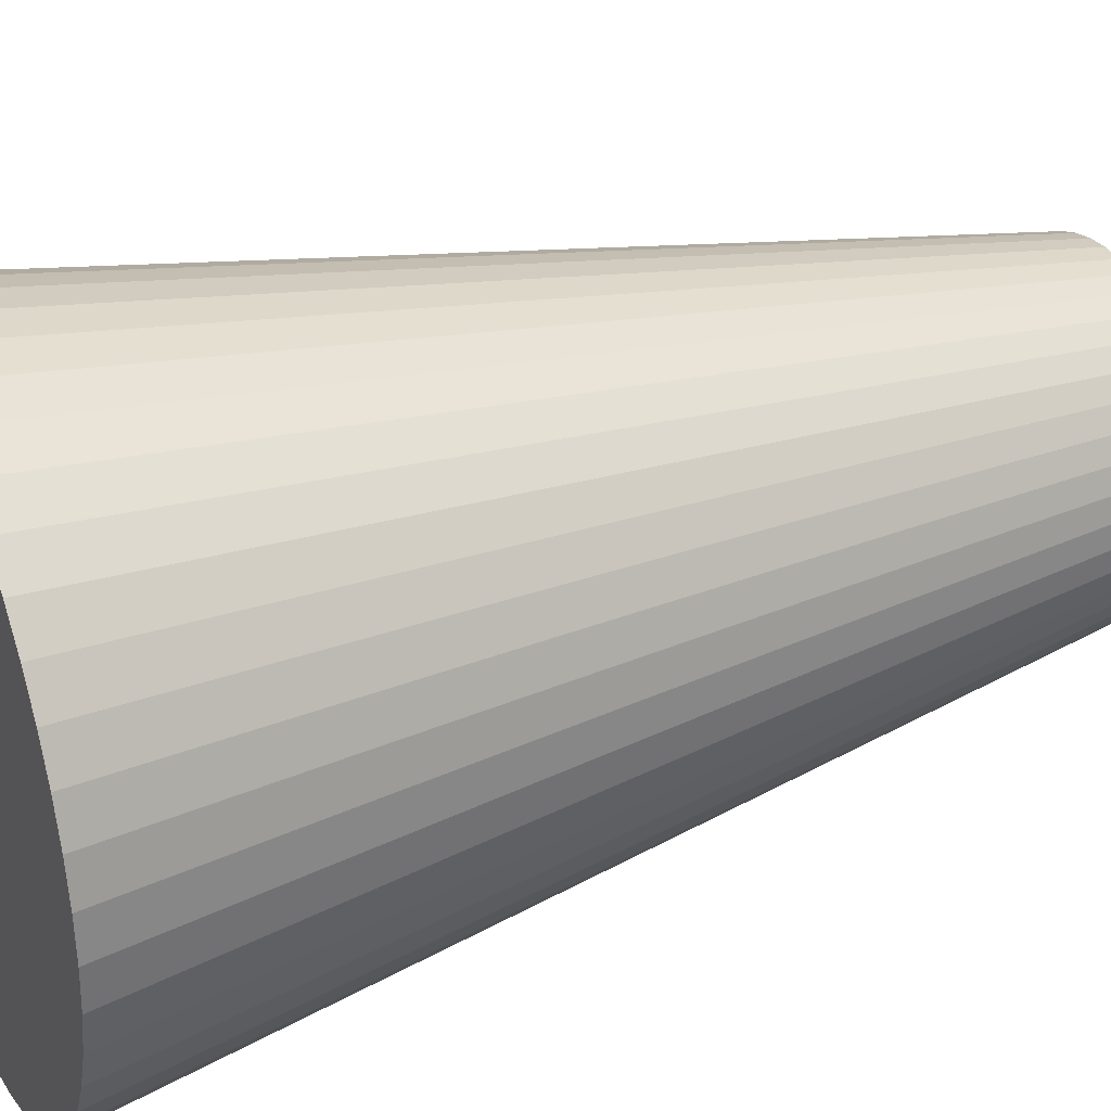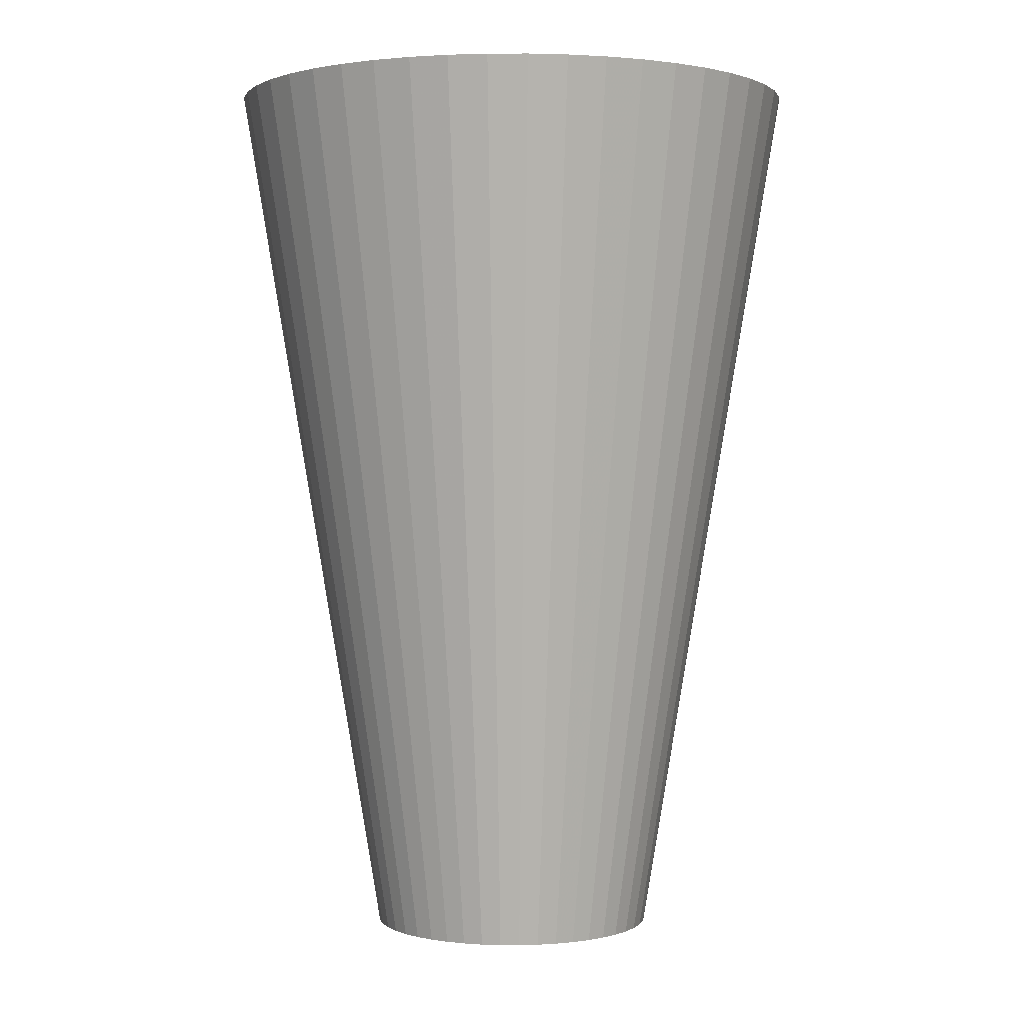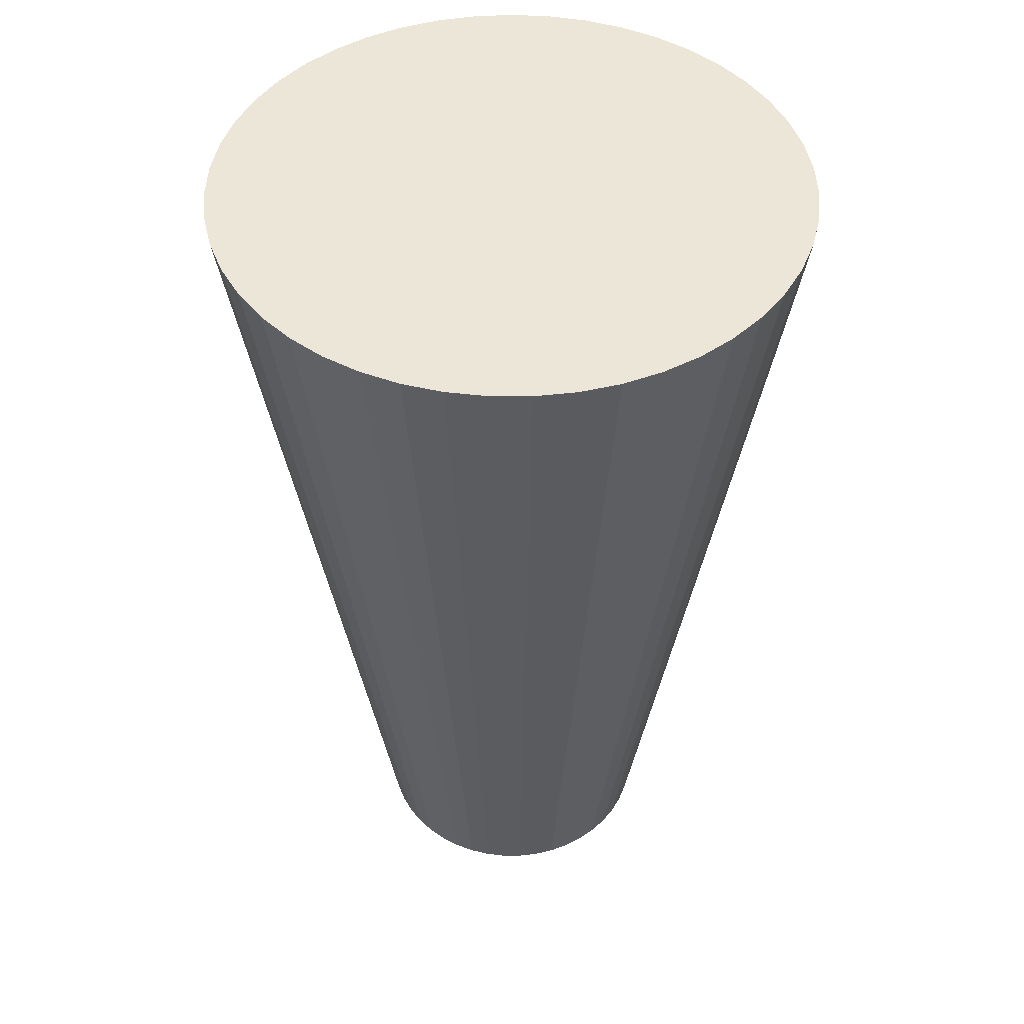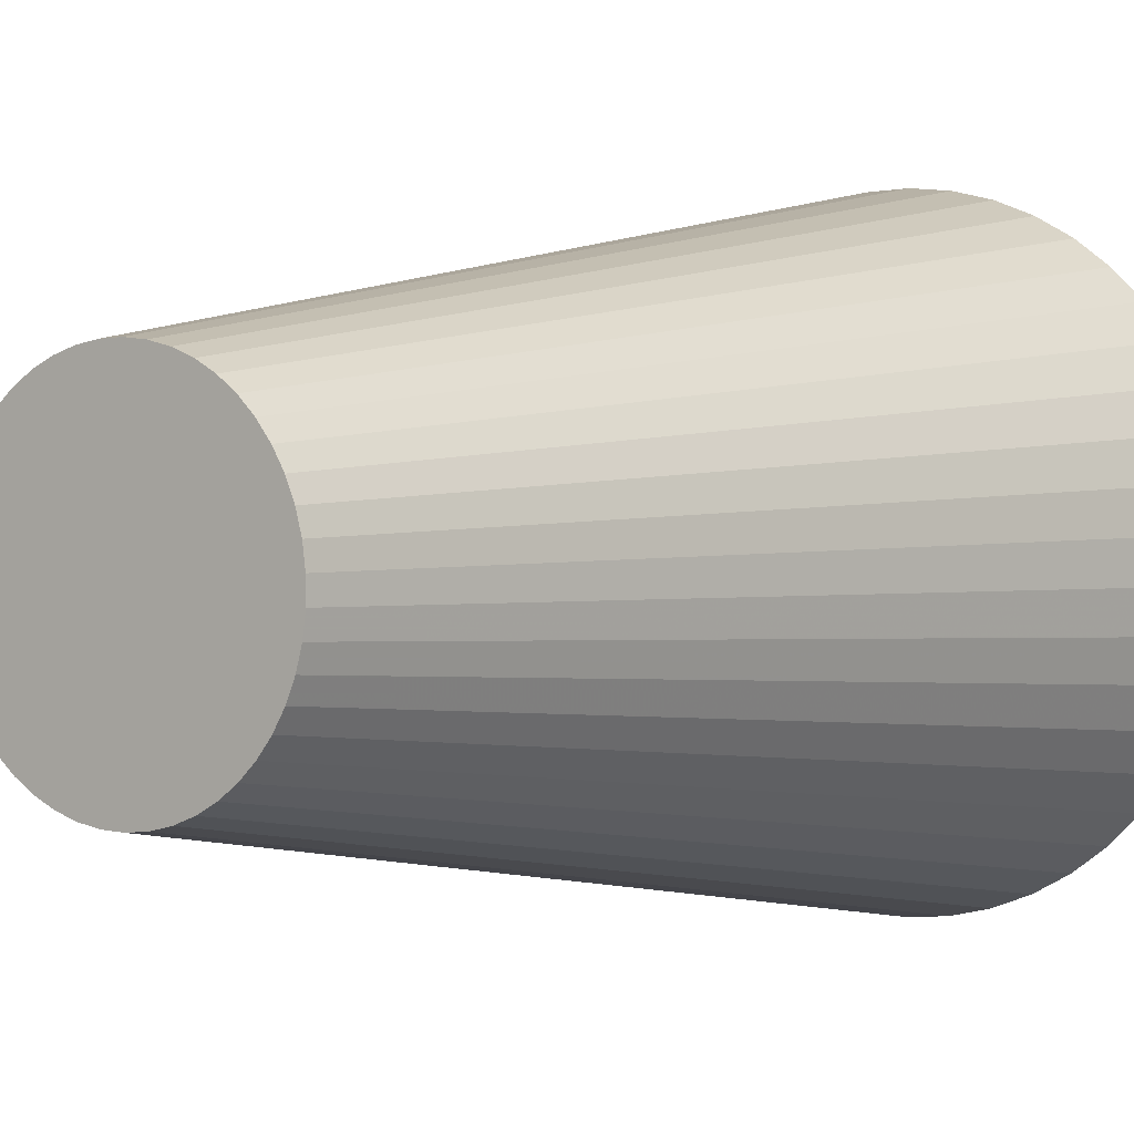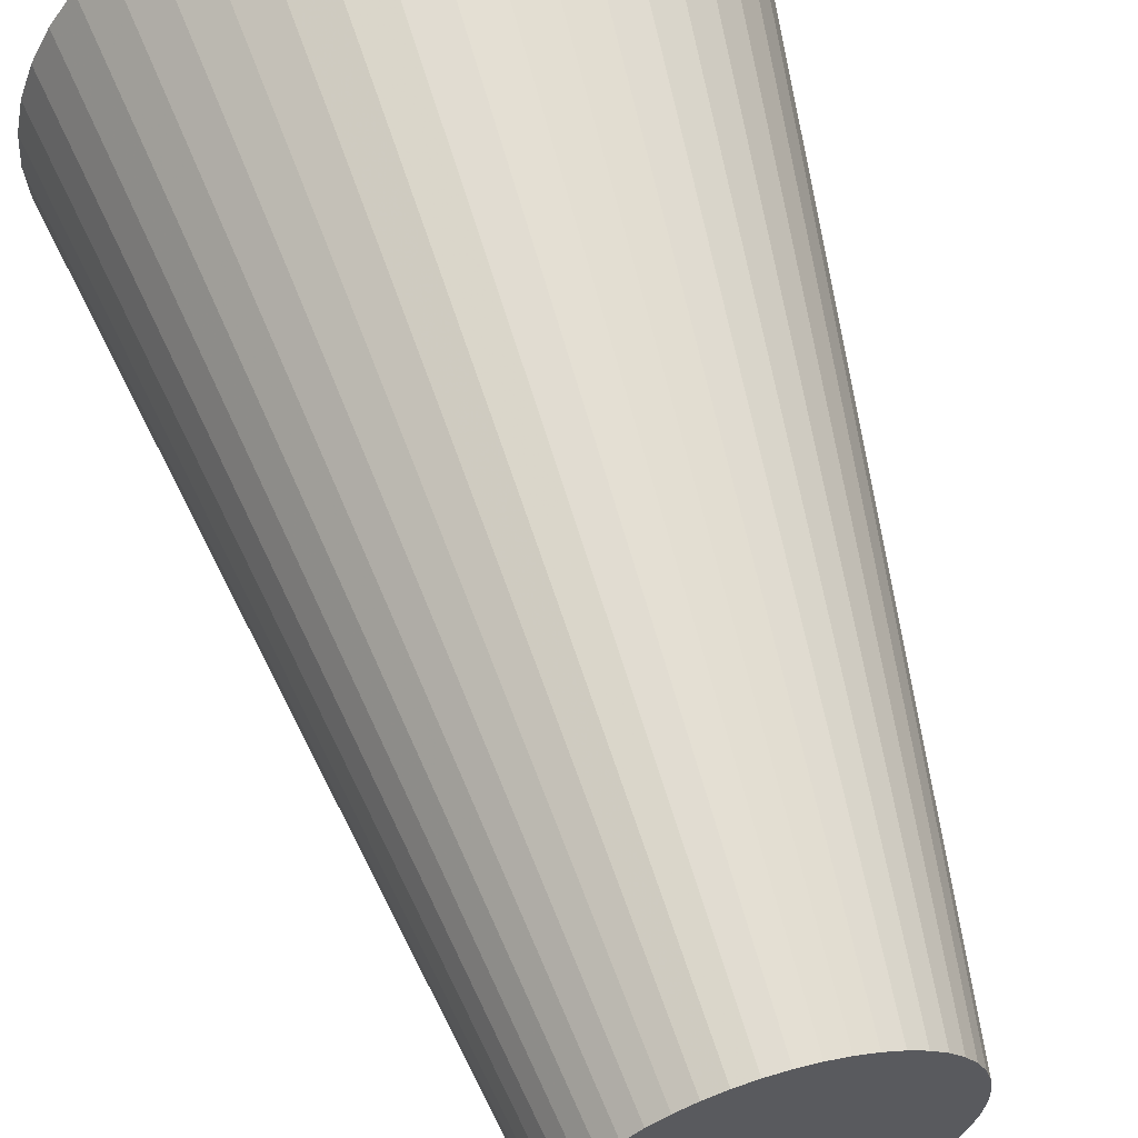
<metadata>
{"format":"obj","ext":"obj","renderer":"f3d","projection":"perspective","resolution":1024,"background":"white","views":[{"elev":32.8,"azim":65.2,"up":"+Y"},{"elev":1.2,"azim":18.0,"up":"+Z"},{"elev":46.2,"azim":-36.3,"up":"+Z"},{"elev":1.7,"azim":-143.7,"up":"+Y"},{"elev":59.9,"azim":163.4,"up":"+Y"}]}
</metadata>
<code>
v 7.769e-18 6.78e-18 0.8374
v 7.769e-18 6.78e-18 -0.8374
v 0.5465 6.78e-18 0.8374
v 0.5416 0.07284 0.8374
v 0.5271 0.1444 0.8374
v 0.5032 0.2134 0.8374
v 0.4702 0.2785 0.8374
v 0.4289 0.3387 0.8374
v 0.3799 0.3929 0.8374
v 0.3242 0.44 0.8374
v 0.2626 0.4793 0.8374
v 0.1964 0.51 0.8374
v 0.1267 0.5316 0.8374
v 0.0547 0.5438 0.8374
v -0.01826 0.5462 0.8374
v -0.0909 0.5389 0.8374
v -0.1619 0.522 0.8374
v -0.2301 0.4957 0.8374
v -0.2941 0.4607 0.8374
v -0.3529 0.4174 0.8374
v -0.4053 0.3666 0.8374
v -0.4506 0.3093 0.8374
v -0.4878 0.2465 0.8374
v -0.5163 0.1793 0.8374
v -0.5356 0.1089 0.8374
v -0.5453 0.0365 0.8374
v -0.5453 -0.0365 0.8374
v -0.5356 -0.1089 0.8374
v -0.5163 -0.1793 0.8374
v -0.4878 -0.2465 0.8374
v -0.4506 -0.3093 0.8374
v -0.4053 -0.3666 0.8374
v -0.3529 -0.4174 0.8374
v -0.2941 -0.4607 0.8374
v -0.2301 -0.4957 0.8374
v -0.1619 -0.522 0.8374
v -0.0909 -0.5389 0.8374
v -0.01826 -0.5462 0.8374
v 0.0547 -0.5438 0.8374
v 0.1267 -0.5316 0.8374
v 0.1964 -0.51 0.8374
v 0.2626 -0.4793 0.8374
v 0.3242 -0.44 0.8374
v 0.3799 -0.3929 0.8374
v 0.4289 -0.3387 0.8374
v 0.4702 -0.2785 0.8374
v 0.5032 -0.2134 0.8374
v 0.5271 -0.1444 0.8374
v 0.5416 -0.07284 0.8374
v 0.4782 6.78e-18 0.4187
v 0.4739 0.06374 0.4187
v 0.4612 0.1263 0.4187
v 0.4403 0.1867 0.4187
v 0.4115 0.2437 0.4187
v 0.3753 0.2964 0.4187
v 0.3324 0.3437 0.4187
v 0.2837 0.385 0.4187
v 0.2298 0.4194 0.4187
v 0.1719 0.4463 0.4187
v 0.1109 0.4652 0.4187
v 0.04787 0.4758 0.4187
v -0.01598 0.4779 0.4187
v -0.07954 0.4715 0.4187
v -0.1417 0.4567 0.4187
v -0.2013 0.4338 0.4187
v -0.2573 0.4031 0.4187
v -0.3087 0.3652 0.4187
v -0.3547 0.3208 0.4187
v -0.3943 0.2706 0.4187
v -0.4268 0.2157 0.4187
v -0.4517 0.1569 0.4187
v -0.4686 0.09525 0.4187
v -0.4771 0.03194 0.4187
v -0.4771 -0.03194 0.4187
v -0.4686 -0.09525 0.4187
v -0.4517 -0.1569 0.4187
v -0.4268 -0.2157 0.4187
v -0.3943 -0.2706 0.4187
v -0.3547 -0.3208 0.4187
v -0.3087 -0.3652 0.4187
v -0.2573 -0.4031 0.4187
v -0.2013 -0.4338 0.4187
v -0.1417 -0.4567 0.4187
v -0.07954 -0.4715 0.4187
v -0.01598 -0.4779 0.4187
v 0.04787 -0.4758 0.4187
v 0.1109 -0.4652 0.4187
v 0.1719 -0.4463 0.4187
v 0.2298 -0.4194 0.4187
v 0.2837 -0.385 0.4187
v 0.3324 -0.3437 0.4187
v 0.3753 -0.2964 0.4187
v 0.4115 -0.2437 0.4187
v 0.4403 -0.1867 0.4187
v 0.4612 -0.1263 0.4187
v 0.4739 -0.06374 0.4187
v 0.4099 6.78e-18 3.453e-18
v 0.4062 0.05463 3.453e-18
v 0.3953 0.1083 3.453e-18
v 0.3774 0.16 3.453e-18
v 0.3527 0.2089 3.453e-18
v 0.3217 0.254 3.453e-18
v 0.285 0.2946 3.453e-18
v 0.2431 0.33 3.453e-18
v 0.197 0.3595 3.453e-18
v 0.1473 0.3825 3.453e-18
v 0.09502 0.3987 3.453e-18
v 0.04103 0.4078 3.453e-18
v -0.0137 0.4097 3.453e-18
v -0.06818 0.4042 3.453e-18
v -0.1214 0.3915 3.453e-18
v -0.1725 0.3718 3.453e-18
v -0.2206 0.3455 3.453e-18
v -0.2646 0.313 3.453e-18
v -0.304 0.275 3.453e-18
v -0.3379 0.232 3.453e-18
v -0.3658 0.1849 3.453e-18
v -0.3872 0.1345 3.453e-18
v -0.4017 0.08165 3.453e-18
v -0.409 0.02738 3.453e-18
v -0.409 -0.02738 3.453e-18
v -0.4017 -0.08165 3.453e-18
v -0.3872 -0.1345 3.453e-18
v -0.3658 -0.1849 3.453e-18
v -0.3379 -0.232 3.453e-18
v -0.304 -0.275 3.453e-18
v -0.2646 -0.313 3.453e-18
v -0.2206 -0.3455 3.453e-18
v -0.1725 -0.3718 3.453e-18
v -0.1214 -0.3915 3.453e-18
v -0.06818 -0.4042 3.453e-18
v -0.0137 -0.4097 3.453e-18
v 0.04103 -0.4078 3.453e-18
v 0.09502 -0.3987 3.453e-18
v 0.1473 -0.3825 3.453e-18
v 0.197 -0.3595 3.453e-18
v 0.2431 -0.33 3.453e-18
v 0.285 -0.2946 3.453e-18
v 0.3217 -0.254 3.453e-18
v 0.3527 -0.2089 3.453e-18
v 0.3774 -0.16 3.453e-18
v 0.3953 -0.1083 3.453e-18
v 0.4062 -0.05463 3.453e-18
v 0.3416 6.78e-18 -0.4187
v 0.3385 0.04553 -0.4187
v 0.3294 0.09024 -0.4187
v 0.3145 0.1333 -0.4187
v 0.2939 0.1741 -0.4187
v 0.2681 0.2117 -0.4187
v 0.2375 0.2455 -0.4187
v 0.2026 0.275 -0.4187
v 0.1642 0.2995 -0.4187
v 0.1228 0.3188 -0.4187
v 0.07918 0.3323 -0.4187
v 0.03419 0.3399 -0.4187
v -0.01141 0.3414 -0.4187
v -0.05681 0.3368 -0.4187
v -0.1012 0.3262 -0.4187
v -0.1438 0.3098 -0.4187
v -0.1838 0.2879 -0.4187
v -0.2205 0.2608 -0.4187
v -0.2533 0.2291 -0.4187
v -0.2816 0.1933 -0.4187
v -0.3049 0.1541 -0.4187
v -0.3227 0.112 -0.4187
v -0.3347 0.06804 -0.4187
v -0.3408 0.02281 -0.4187
v -0.3408 -0.02281 -0.4187
v -0.3347 -0.06804 -0.4187
v -0.3227 -0.112 -0.4187
v -0.3049 -0.1541 -0.4187
v -0.2816 -0.1933 -0.4187
v -0.2533 -0.2291 -0.4187
v -0.2205 -0.2608 -0.4187
v -0.1838 -0.2879 -0.4187
v -0.1438 -0.3098 -0.4187
v -0.1012 -0.3262 -0.4187
v -0.05681 -0.3368 -0.4187
v -0.01141 -0.3414 -0.4187
v 0.03419 -0.3399 -0.4187
v 0.07918 -0.3323 -0.4187
v 0.1228 -0.3188 -0.4187
v 0.1642 -0.2995 -0.4187
v 0.2026 -0.275 -0.4187
v 0.2375 -0.2455 -0.4187
v 0.2681 -0.2117 -0.4187
v 0.2939 -0.1741 -0.4187
v 0.3145 -0.1333 -0.4187
v 0.3294 -0.09024 -0.4187
v 0.3385 -0.04553 -0.4187
v 0.2733 6.78e-18 -0.8374
v 0.2708 0.03642 -0.8374
v 0.2636 0.07219 -0.8374
v 0.2516 0.1067 -0.8374
v 0.2351 0.1393 -0.8374
v 0.2145 0.1694 -0.8374
v 0.19 0.1964 -0.8374
v 0.1621 0.22 -0.8374
v 0.1313 0.2396 -0.8374
v 0.09821 0.255 -0.8374
v 0.06335 0.2658 -0.8374
v 0.02735 0.2719 -0.8374
v -0.009131 0.2731 -0.8374
v -0.04545 0.2695 -0.8374
v -0.08096 0.261 -0.8374
v -0.115 0.2479 -0.8374
v -0.147 0.2303 -0.8374
v -0.1764 0.2087 -0.8374
v -0.2027 0.1833 -0.8374
v -0.2253 0.1547 -0.8374
v -0.2439 0.1232 -0.8374
v -0.2581 0.08964 -0.8374
v -0.2678 0.05443 -0.8374
v -0.2727 0.01825 -0.8374
v -0.2727 -0.01825 -0.8374
v -0.2678 -0.05443 -0.8374
v -0.2581 -0.08964 -0.8374
v -0.2439 -0.1232 -0.8374
v -0.2253 -0.1547 -0.8374
v -0.2027 -0.1833 -0.8374
v -0.1764 -0.2087 -0.8374
v -0.147 -0.2303 -0.8374
v -0.115 -0.2479 -0.8374
v -0.08096 -0.261 -0.8374
v -0.04545 -0.2695 -0.8374
v -0.009131 -0.2731 -0.8374
v 0.02735 -0.2719 -0.8374
v 0.06335 -0.2658 -0.8374
v 0.09821 -0.255 -0.8374
v 0.1313 -0.2396 -0.8374
v 0.1621 -0.22 -0.8374
v 0.19 -0.1964 -0.8374
v 0.2145 -0.1694 -0.8374
v 0.2351 -0.1393 -0.8374
v 0.2516 -0.1067 -0.8374
v 0.2636 -0.07219 -0.8374
v 0.2708 -0.03642 -0.8374
f 1 3 4
f 2 192 191
f 1 4 5
f 2 193 192
f 1 5 6
f 2 194 193
f 1 6 7
f 2 195 194
f 1 7 8
f 2 196 195
f 1 8 9
f 2 197 196
f 1 9 10
f 2 198 197
f 1 10 11
f 2 199 198
f 1 11 12
f 2 200 199
f 1 12 13
f 2 201 200
f 1 13 14
f 2 202 201
f 1 14 15
f 2 203 202
f 1 15 16
f 2 204 203
f 1 16 17
f 2 205 204
f 1 17 18
f 2 206 205
f 1 18 19
f 2 207 206
f 1 19 20
f 2 208 207
f 1 20 21
f 2 209 208
f 1 21 22
f 2 210 209
f 1 22 23
f 2 211 210
f 1 23 24
f 2 212 211
f 1 24 25
f 2 213 212
f 1 25 26
f 2 214 213
f 1 26 27
f 2 215 214
f 1 27 28
f 2 216 215
f 1 28 29
f 2 217 216
f 1 29 30
f 2 218 217
f 1 30 31
f 2 219 218
f 1 31 32
f 2 220 219
f 1 32 33
f 2 221 220
f 1 33 34
f 2 222 221
f 1 34 35
f 2 223 222
f 1 35 36
f 2 224 223
f 1 36 37
f 2 225 224
f 1 37 38
f 2 226 225
f 1 38 39
f 2 227 226
f 1 39 40
f 2 228 227
f 1 40 41
f 2 229 228
f 1 41 42
f 2 230 229
f 1 42 43
f 2 231 230
f 1 43 44
f 2 232 231
f 1 44 45
f 2 233 232
f 1 45 46
f 2 234 233
f 1 46 47
f 2 235 234
f 1 47 48
f 2 236 235
f 1 48 49
f 2 237 236
f 1 49 3
f 2 191 237
f 50 4 3
f 50 51 4
f 51 5 4
f 51 52 5
f 52 6 5
f 52 53 6
f 53 7 6
f 53 54 7
f 54 8 7
f 54 55 8
f 55 9 8
f 55 56 9
f 56 10 9
f 56 57 10
f 57 11 10
f 57 58 11
f 58 12 11
f 58 59 12
f 59 13 12
f 59 60 13
f 60 14 13
f 60 61 14
f 61 15 14
f 61 62 15
f 62 16 15
f 62 63 16
f 63 17 16
f 63 64 17
f 64 18 17
f 64 65 18
f 65 19 18
f 65 66 19
f 66 20 19
f 66 67 20
f 67 21 20
f 67 68 21
f 68 22 21
f 68 69 22
f 69 23 22
f 69 70 23
f 70 24 23
f 70 71 24
f 71 25 24
f 71 72 25
f 72 26 25
f 72 73 26
f 73 27 26
f 73 74 27
f 74 28 27
f 74 75 28
f 75 29 28
f 75 76 29
f 76 30 29
f 76 77 30
f 77 31 30
f 77 78 31
f 78 32 31
f 78 79 32
f 79 33 32
f 79 80 33
f 80 34 33
f 80 81 34
f 81 35 34
f 81 82 35
f 82 36 35
f 82 83 36
f 83 37 36
f 83 84 37
f 84 38 37
f 84 85 38
f 85 39 38
f 85 86 39
f 86 40 39
f 86 87 40
f 87 41 40
f 87 88 41
f 88 42 41
f 88 89 42
f 89 43 42
f 89 90 43
f 90 44 43
f 90 91 44
f 91 45 44
f 91 92 45
f 92 46 45
f 92 93 46
f 93 47 46
f 93 94 47
f 94 48 47
f 94 95 48
f 95 49 48
f 95 96 49
f 96 3 49
f 96 50 3
f 97 51 50
f 97 98 51
f 98 52 51
f 98 99 52
f 99 53 52
f 99 100 53
f 100 54 53
f 100 101 54
f 101 55 54
f 101 102 55
f 102 56 55
f 102 103 56
f 103 57 56
f 103 104 57
f 104 58 57
f 104 105 58
f 105 59 58
f 105 106 59
f 106 60 59
f 106 107 60
f 107 61 60
f 107 108 61
f 108 62 61
f 108 109 62
f 109 63 62
f 109 110 63
f 110 64 63
f 110 111 64
f 111 65 64
f 111 112 65
f 112 66 65
f 112 113 66
f 113 67 66
f 113 114 67
f 114 68 67
f 114 115 68
f 115 69 68
f 115 116 69
f 116 70 69
f 116 117 70
f 117 71 70
f 117 118 71
f 118 72 71
f 118 119 72
f 119 73 72
f 119 120 73
f 120 74 73
f 120 121 74
f 121 75 74
f 121 122 75
f 122 76 75
f 122 123 76
f 123 77 76
f 123 124 77
f 124 78 77
f 124 125 78
f 125 79 78
f 125 126 79
f 126 80 79
f 126 127 80
f 127 81 80
f 127 128 81
f 128 82 81
f 128 129 82
f 129 83 82
f 129 130 83
f 130 84 83
f 130 131 84
f 131 85 84
f 131 132 85
f 132 86 85
f 132 133 86
f 133 87 86
f 133 134 87
f 134 88 87
f 134 135 88
f 135 89 88
f 135 136 89
f 136 90 89
f 136 137 90
f 137 91 90
f 137 138 91
f 138 92 91
f 138 139 92
f 139 93 92
f 139 140 93
f 140 94 93
f 140 141 94
f 141 95 94
f 141 142 95
f 142 96 95
f 142 143 96
f 143 50 96
f 143 97 50
f 144 98 97
f 144 145 98
f 145 99 98
f 145 146 99
f 146 100 99
f 146 147 100
f 147 101 100
f 147 148 101
f 148 102 101
f 148 149 102
f 149 103 102
f 149 150 103
f 150 104 103
f 150 151 104
f 151 105 104
f 151 152 105
f 152 106 105
f 152 153 106
f 153 107 106
f 153 154 107
f 154 108 107
f 154 155 108
f 155 109 108
f 155 156 109
f 156 110 109
f 156 157 110
f 157 111 110
f 157 158 111
f 158 112 111
f 158 159 112
f 159 113 112
f 159 160 113
f 160 114 113
f 160 161 114
f 161 115 114
f 161 162 115
f 162 116 115
f 162 163 116
f 163 117 116
f 163 164 117
f 164 118 117
f 164 165 118
f 165 119 118
f 165 166 119
f 166 120 119
f 166 167 120
f 167 121 120
f 167 168 121
f 168 122 121
f 168 169 122
f 169 123 122
f 169 170 123
f 170 124 123
f 170 171 124
f 171 125 124
f 171 172 125
f 172 126 125
f 172 173 126
f 173 127 126
f 173 174 127
f 174 128 127
f 174 175 128
f 175 129 128
f 175 176 129
f 176 130 129
f 176 177 130
f 177 131 130
f 177 178 131
f 178 132 131
f 178 179 132
f 179 133 132
f 179 180 133
f 180 134 133
f 180 181 134
f 181 135 134
f 181 182 135
f 182 136 135
f 182 183 136
f 183 137 136
f 183 184 137
f 184 138 137
f 184 185 138
f 185 139 138
f 185 186 139
f 186 140 139
f 186 187 140
f 187 141 140
f 187 188 141
f 188 142 141
f 188 189 142
f 189 143 142
f 189 190 143
f 190 97 143
f 190 144 97
f 191 145 144
f 191 192 145
f 192 146 145
f 192 193 146
f 193 147 146
f 193 194 147
f 194 148 147
f 194 195 148
f 195 149 148
f 195 196 149
f 196 150 149
f 196 197 150
f 197 151 150
f 197 198 151
f 198 152 151
f 198 199 152
f 199 153 152
f 199 200 153
f 200 154 153
f 200 201 154
f 201 155 154
f 201 202 155
f 202 156 155
f 202 203 156
f 203 157 156
f 203 204 157
f 204 158 157
f 204 205 158
f 205 159 158
f 205 206 159
f 206 160 159
f 206 207 160
f 207 161 160
f 207 208 161
f 208 162 161
f 208 209 162
f 209 163 162
f 209 210 163
f 210 164 163
f 210 211 164
f 211 165 164
f 211 212 165
f 212 166 165
f 212 213 166
f 213 167 166
f 213 214 167
f 214 168 167
f 214 215 168
f 215 169 168
f 215 216 169
f 216 170 169
f 216 217 170
f 217 171 170
f 217 218 171
f 218 172 171
f 218 219 172
f 219 173 172
f 219 220 173
f 220 174 173
f 220 221 174
f 221 175 174
f 221 222 175
f 222 176 175
f 222 223 176
f 223 177 176
f 223 224 177
f 224 178 177
f 224 225 178
f 225 179 178
f 225 226 179
f 226 180 179
f 226 227 180
f 227 181 180
f 227 228 181
f 228 182 181
f 228 229 182
f 229 183 182
f 229 230 183
f 230 184 183
f 230 231 184
f 231 185 184
f 231 232 185
f 232 186 185
f 232 233 186
f 233 187 186
f 233 234 187
f 234 188 187
f 234 235 188
f 235 189 188
f 235 236 189
f 236 190 189
f 236 237 190
f 237 144 190
f 237 191 144

</code>
